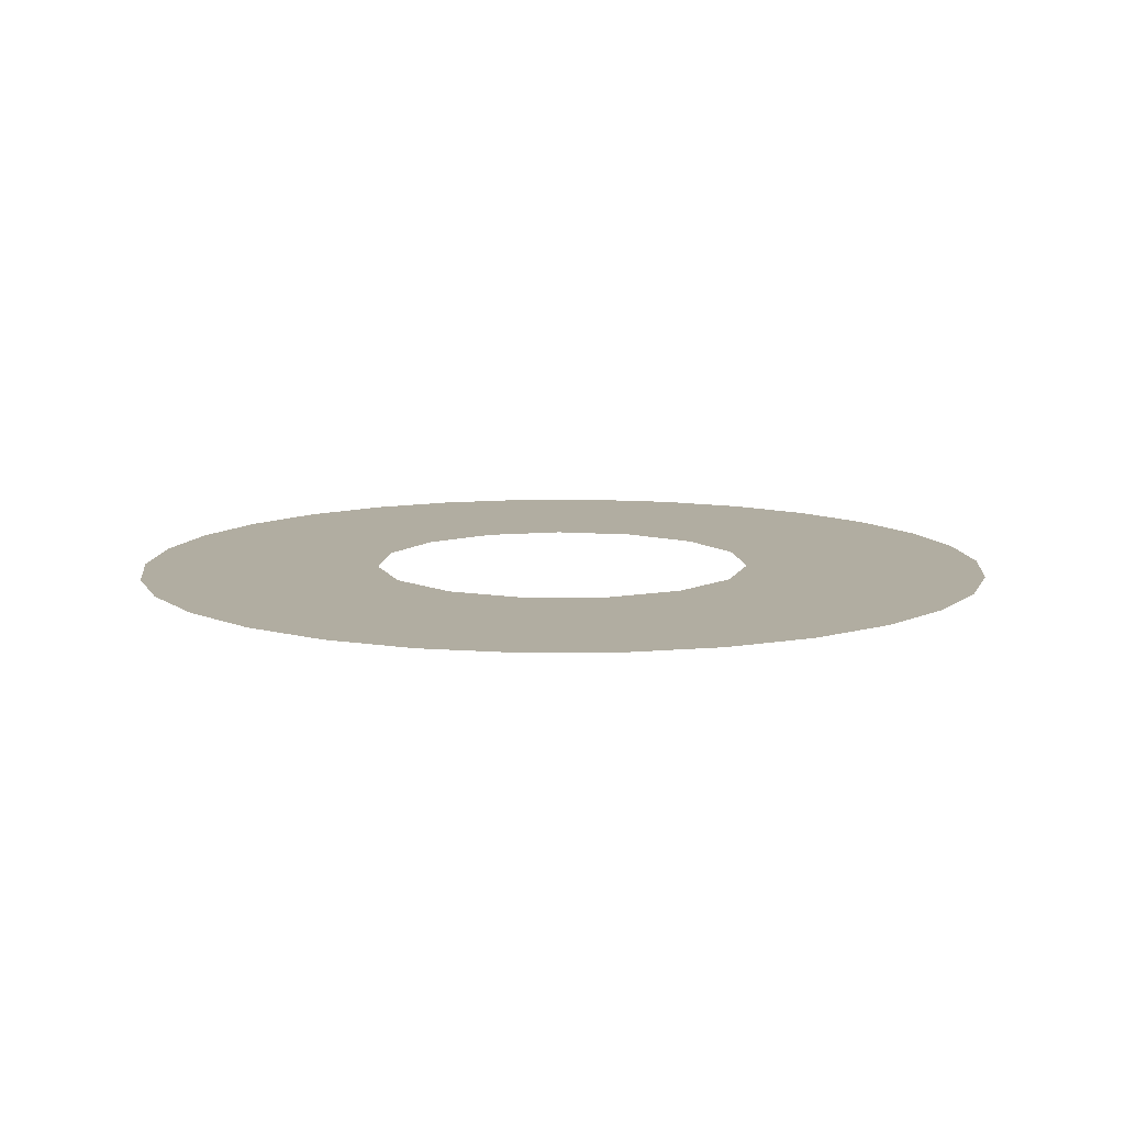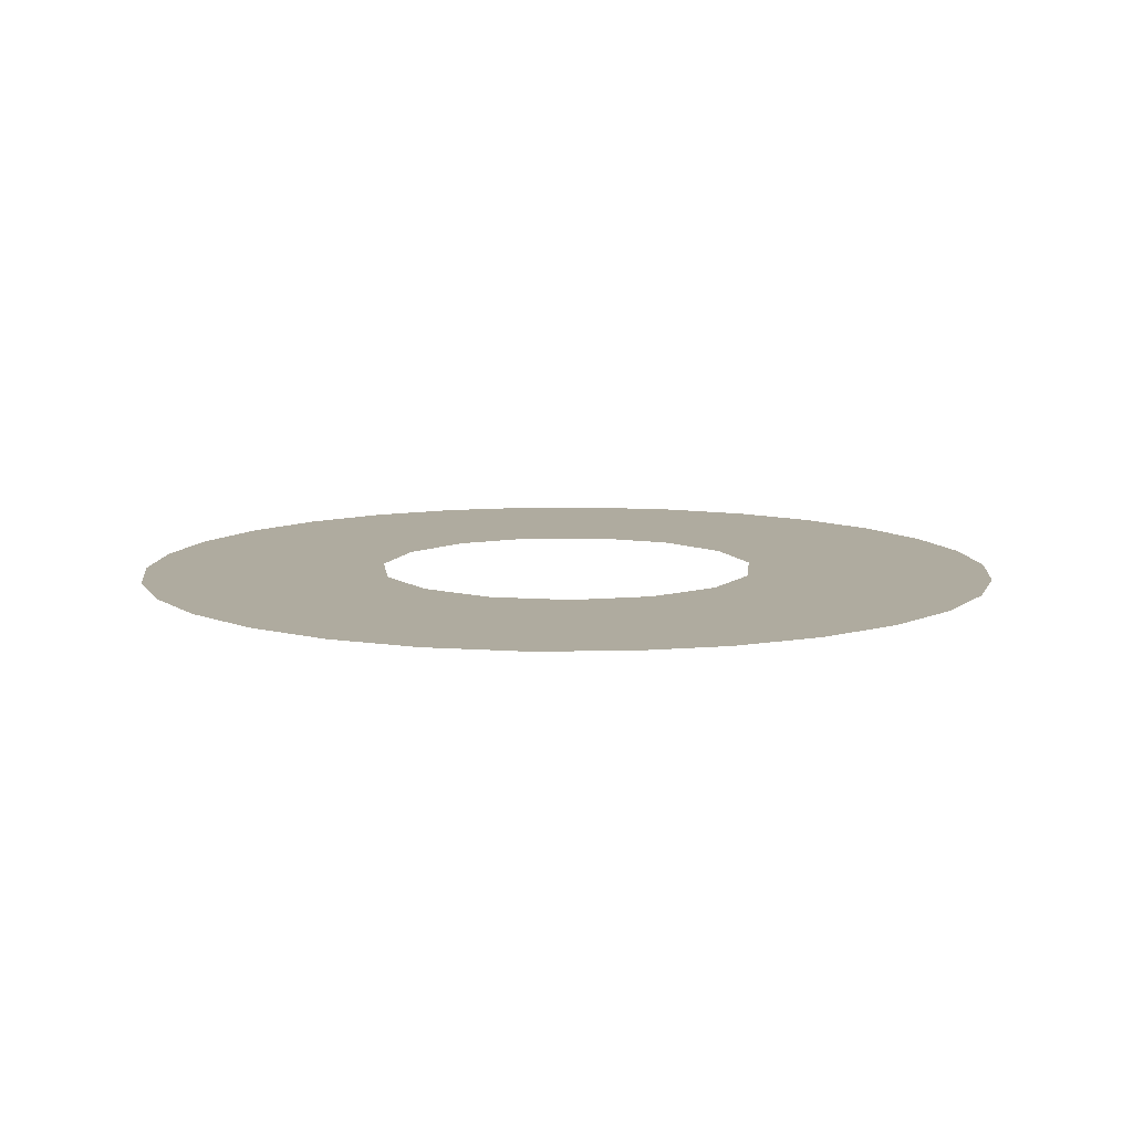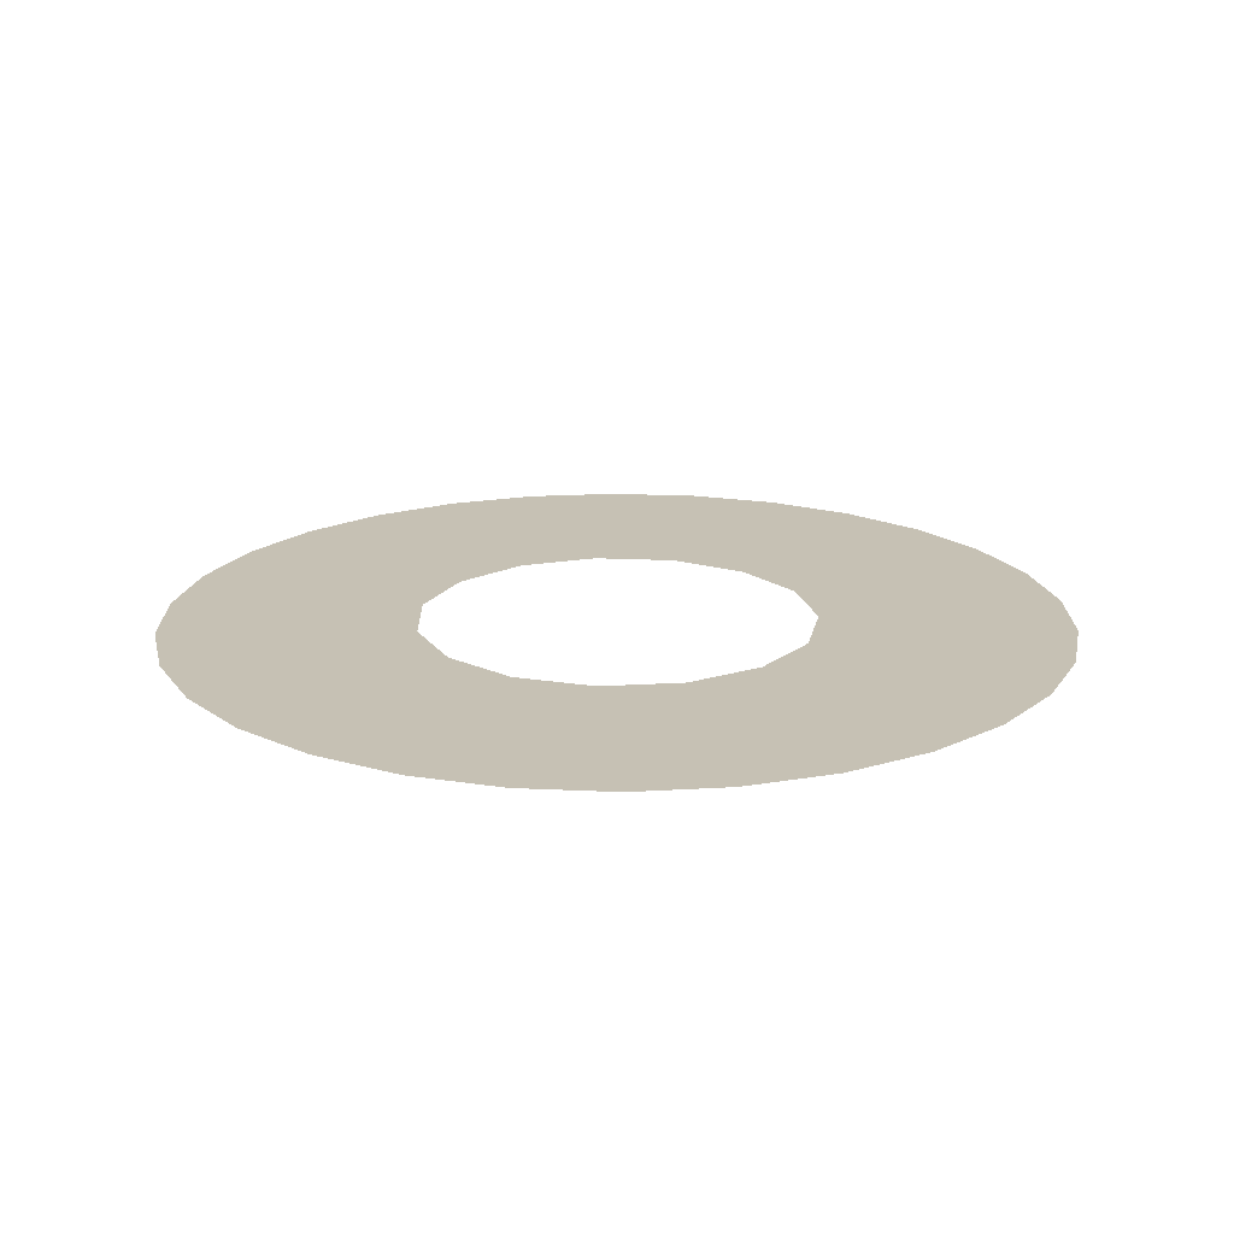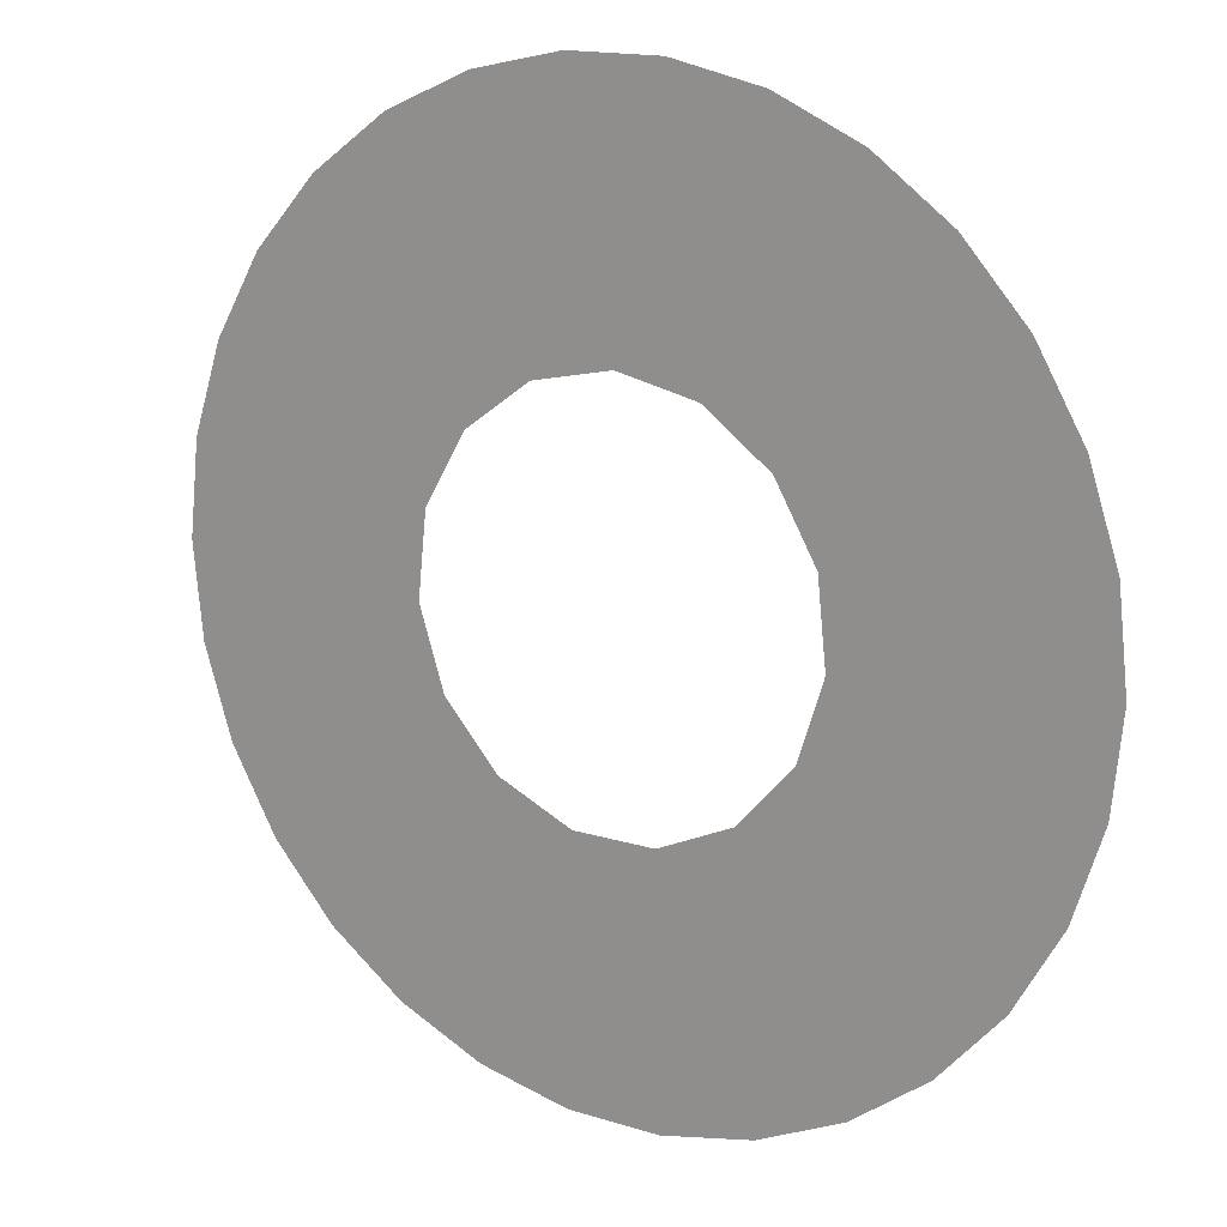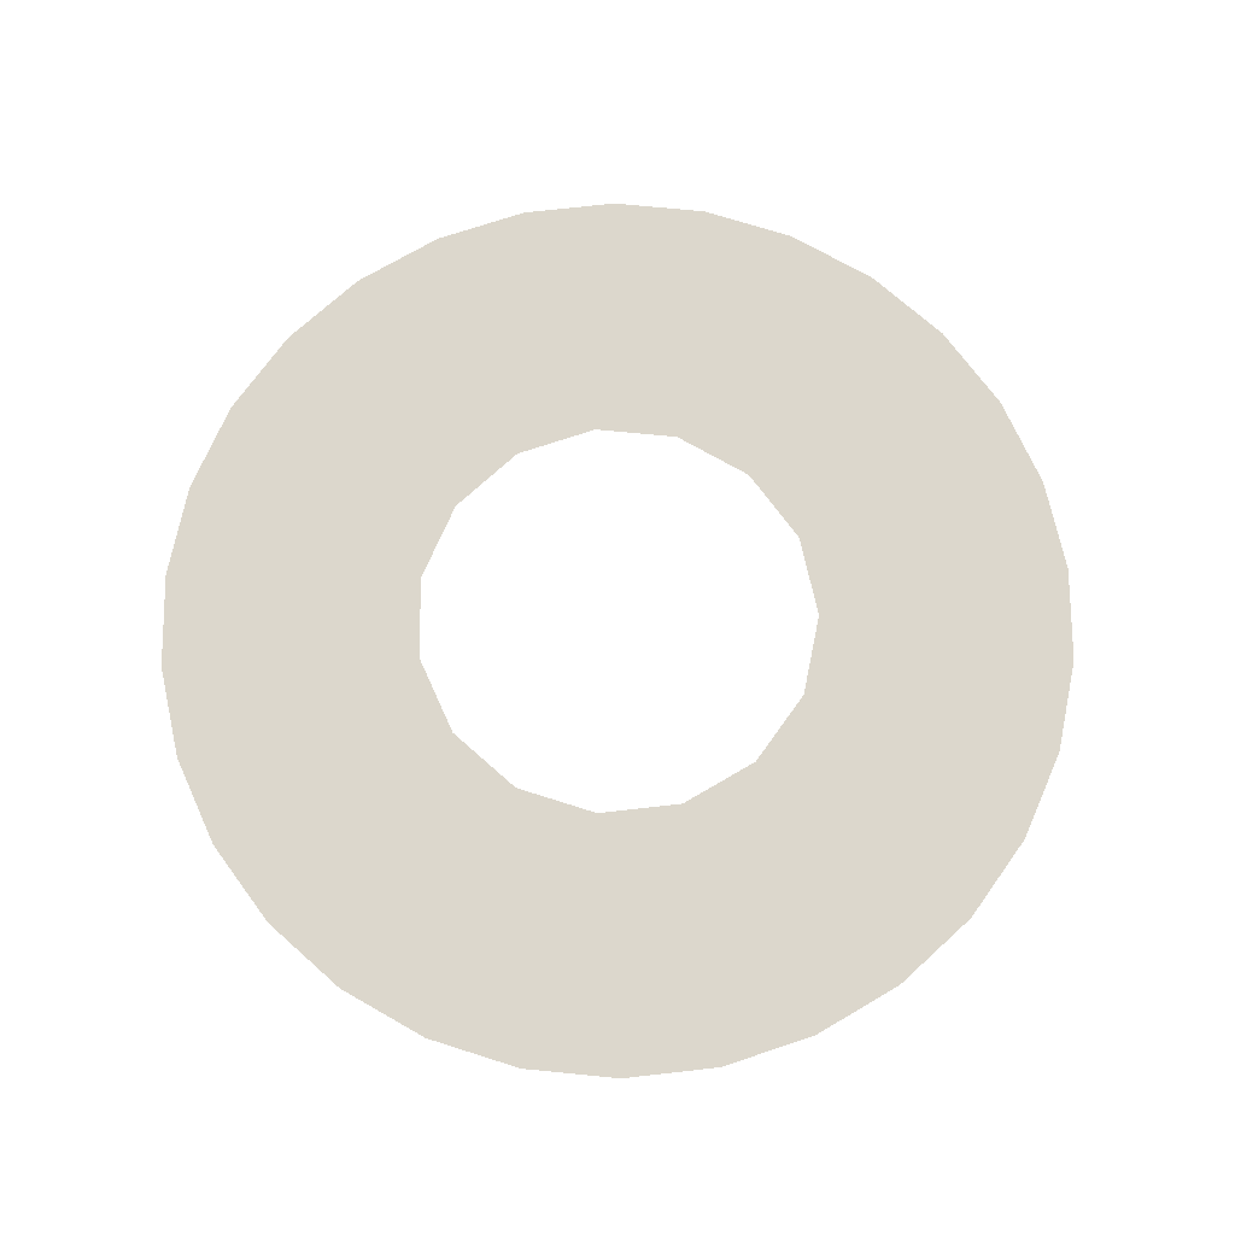
<metadata>
{"format":"obj","ext":"obj","renderer":"f3d","projection":"perspective","resolution":1024,"background":"white","views":[{"elev":10.3,"azim":11.0,"up":"+Y"},{"elev":9.6,"azim":-145.2,"up":"+Y"},{"elev":18.5,"azim":-18.7,"up":"+Y"},{"elev":15.4,"azim":33.7,"up":"+Z"},{"elev":73.0,"azim":173.6,"up":"+Y"}]}
</metadata>
<code>
g FXReaperCaptainAmericaDiskGlowMesh
v 75.5 2.948 -16.05
v 77.19 2.948 -0.001167
v 33.92 2.948 -3.414
v 70.51 2.948 -31.39
v 29.54 2.948 -16.9
v 62.45 2.948 -45.37
v 51.65 2.948 -57.36
v 20.05 2.948 -27.45
v 38.59 2.948 -66.85
v 23.85 2.948 -73.41
v 7.091 2.948 -33.21
v 8.069 2.948 -76.77
v -8.069 2.948 -76.77
v -7.092 2.948 -33.21
v -23.85 2.948 -73.41
v -38.59 2.948 -66.85
v -20.05 2.948 -27.45
v -51.65 2.948 -57.36
v -62.45 2.948 -45.37
v -29.54 2.948 -16.9
v -70.51 2.948 -31.39
v -75.5 2.948 -16.05
v -33.92 2.948 -3.414
v -77.19 2.948 -0.001167
v -75.5 2.948 16.05
v -32.44 2.948 10.69
v -70.51 2.948 31.39
v -62.45 2.948 45.37
v -25.35 2.948 22.98
v -51.65 2.948 57.36
v -38.59 2.948 66.85
v -13.88 2.948 31.31
v -23.85 2.948 73.41
v -8.069 2.948 76.77
v 0.001167 2.948 34.26
v 8.069 2.948 76.77
v 23.85 2.948 73.41
v 13.88 2.948 31.31
v 38.59 2.948 66.85
v 51.65 2.948 57.36
v 25.35 2.948 22.98
v 62.45 2.948 45.37
v 70.51 2.948 31.39
v 32.44 2.948 10.69
v 75.5 2.948 16.05
g FXReaperCaptainAmericaDiskGlowMesh_0
f 3 2 1
f 3 1 4
f 5 3 4
f 5 4 6
f 5 6 7
f 8 5 7
f 8 7 9
f 8 9 10
f 11 8 10
f 11 10 12
f 11 12 13
f 14 11 13
f 14 13 15
f 14 15 16
f 17 14 16
f 17 16 18
f 17 18 19
f 20 17 19
f 20 19 21
f 20 21 22
f 23 20 22
f 23 22 24
f 23 24 25
f 26 23 25
f 26 25 27
f 26 27 28
f 29 26 28
f 29 28 30
f 29 30 31
f 32 29 31
f 32 31 33
f 32 33 34
f 35 32 34
f 35 34 36
f 35 36 37
f 38 35 37
f 38 37 39
f 38 39 40
f 41 38 40
f 41 40 42
f 41 42 43
f 44 41 43
f 44 43 45
f 44 45 2
f 3 44 2

</code>
